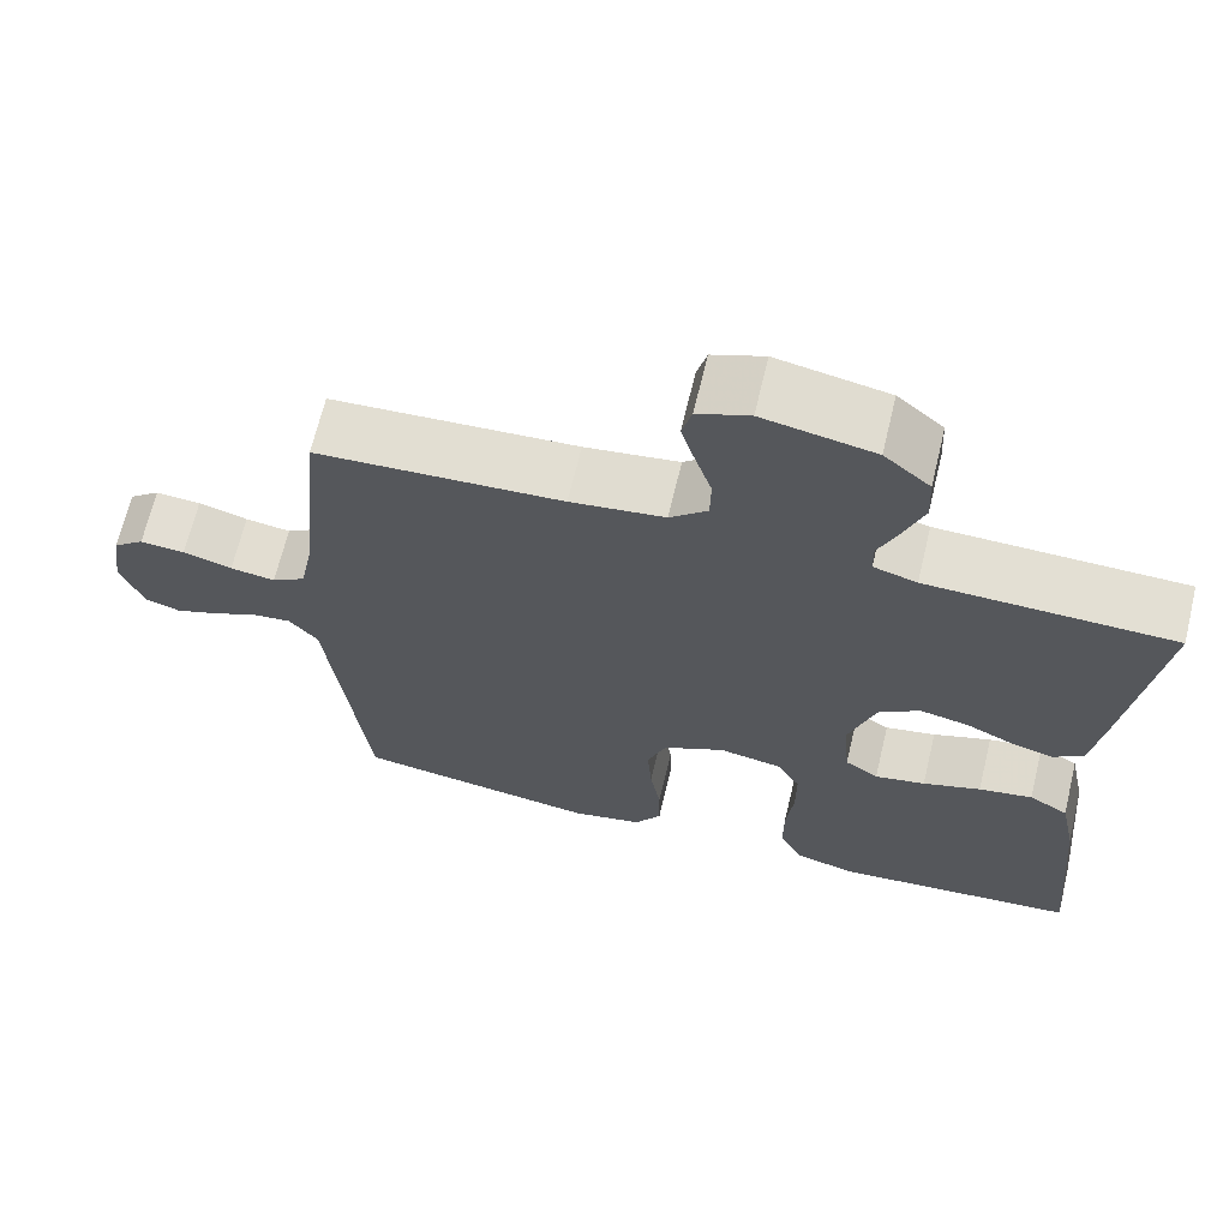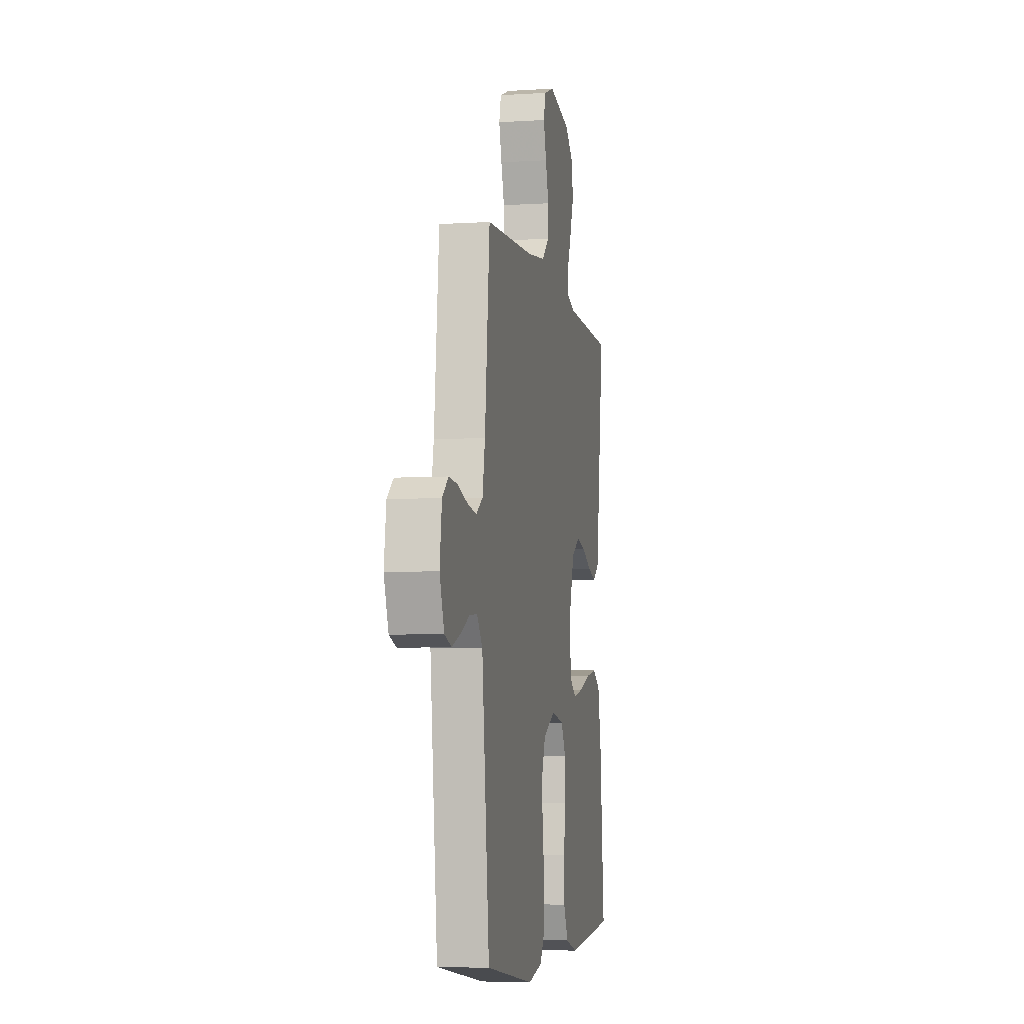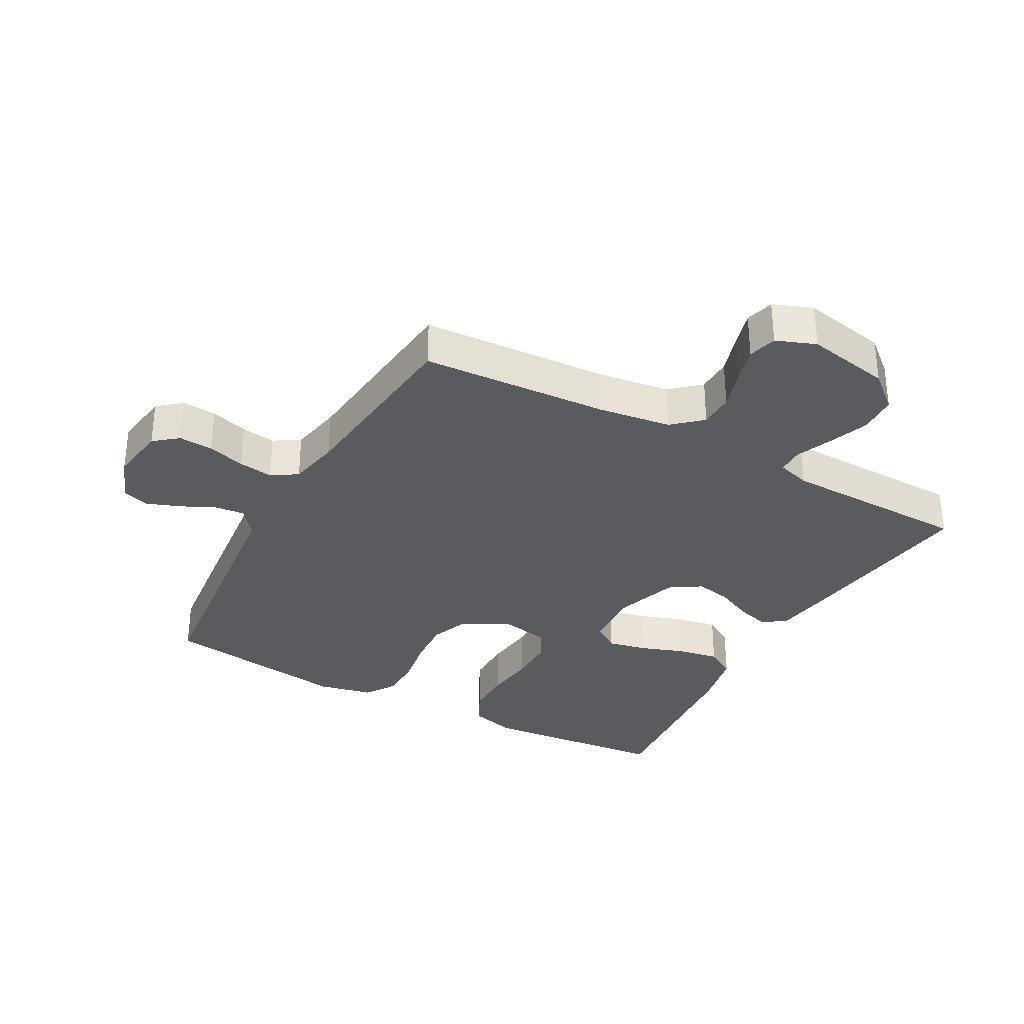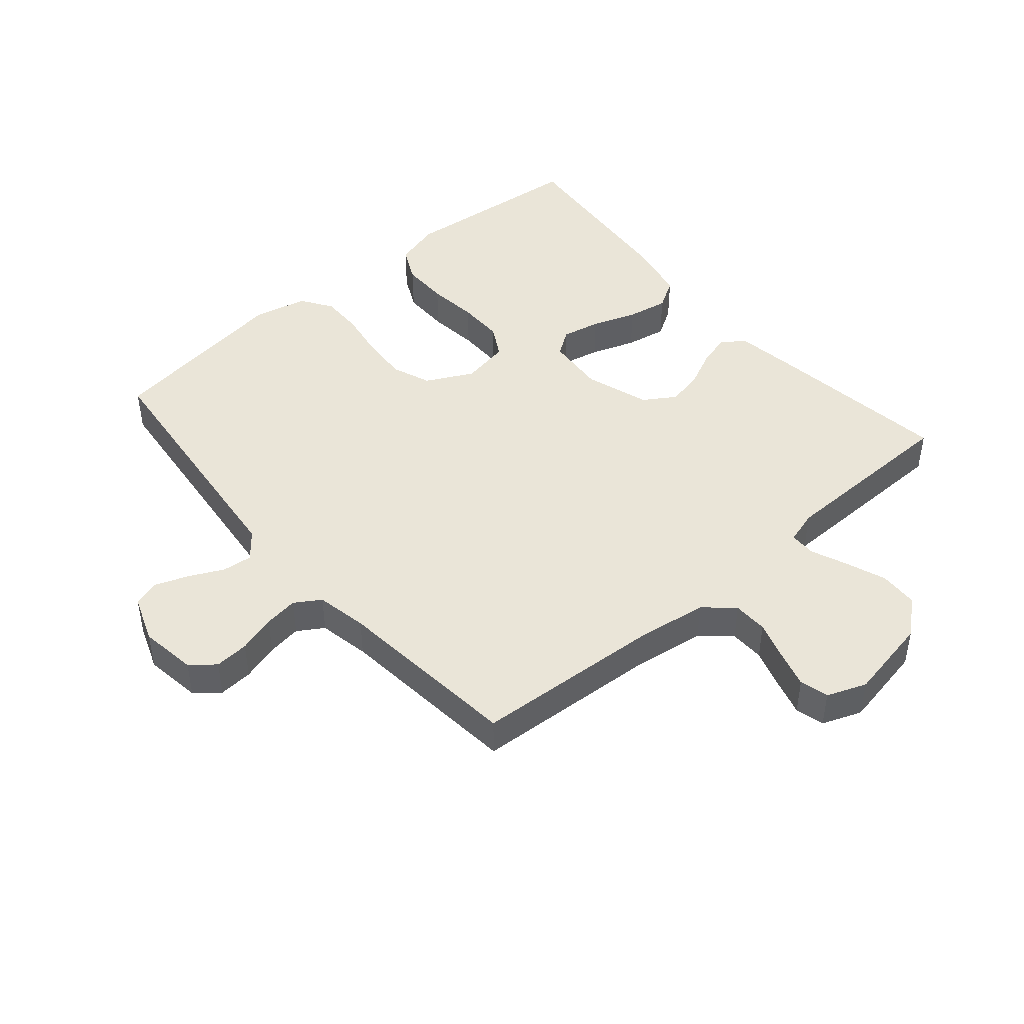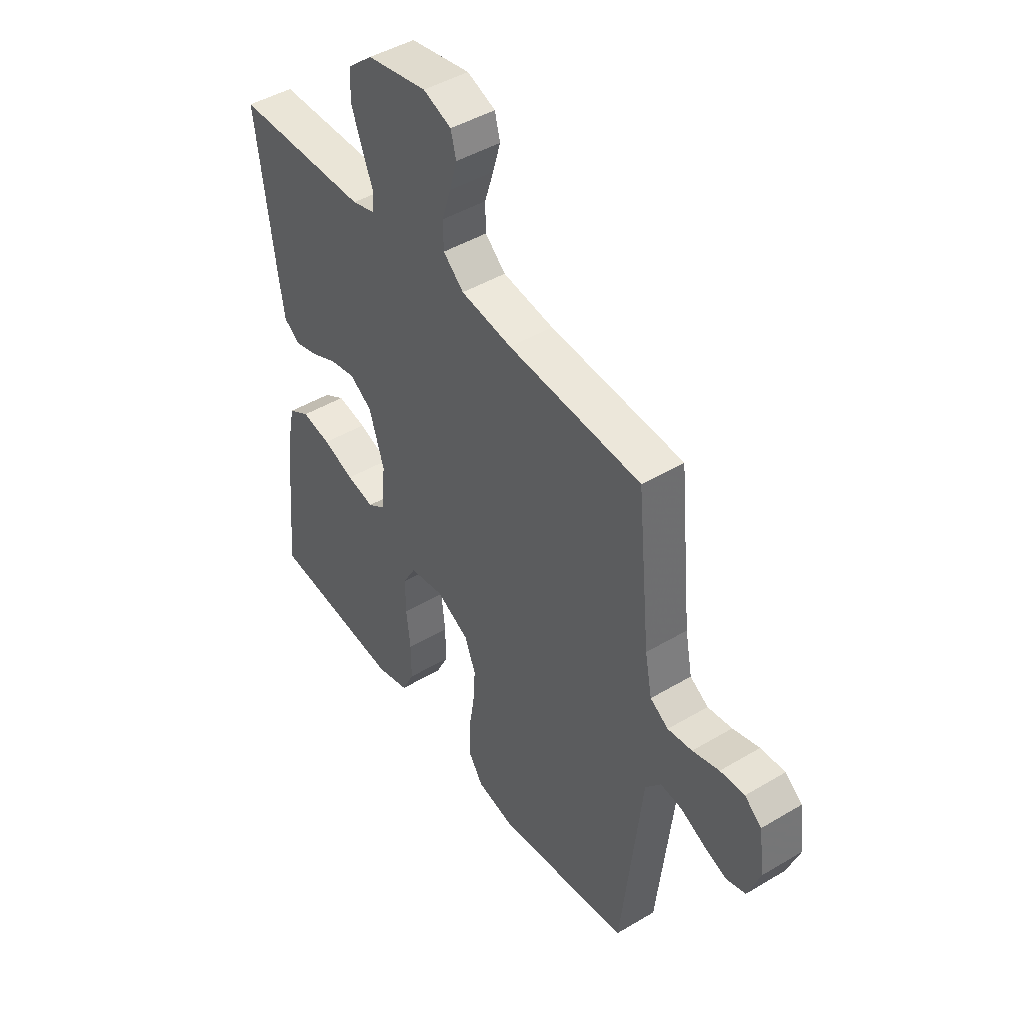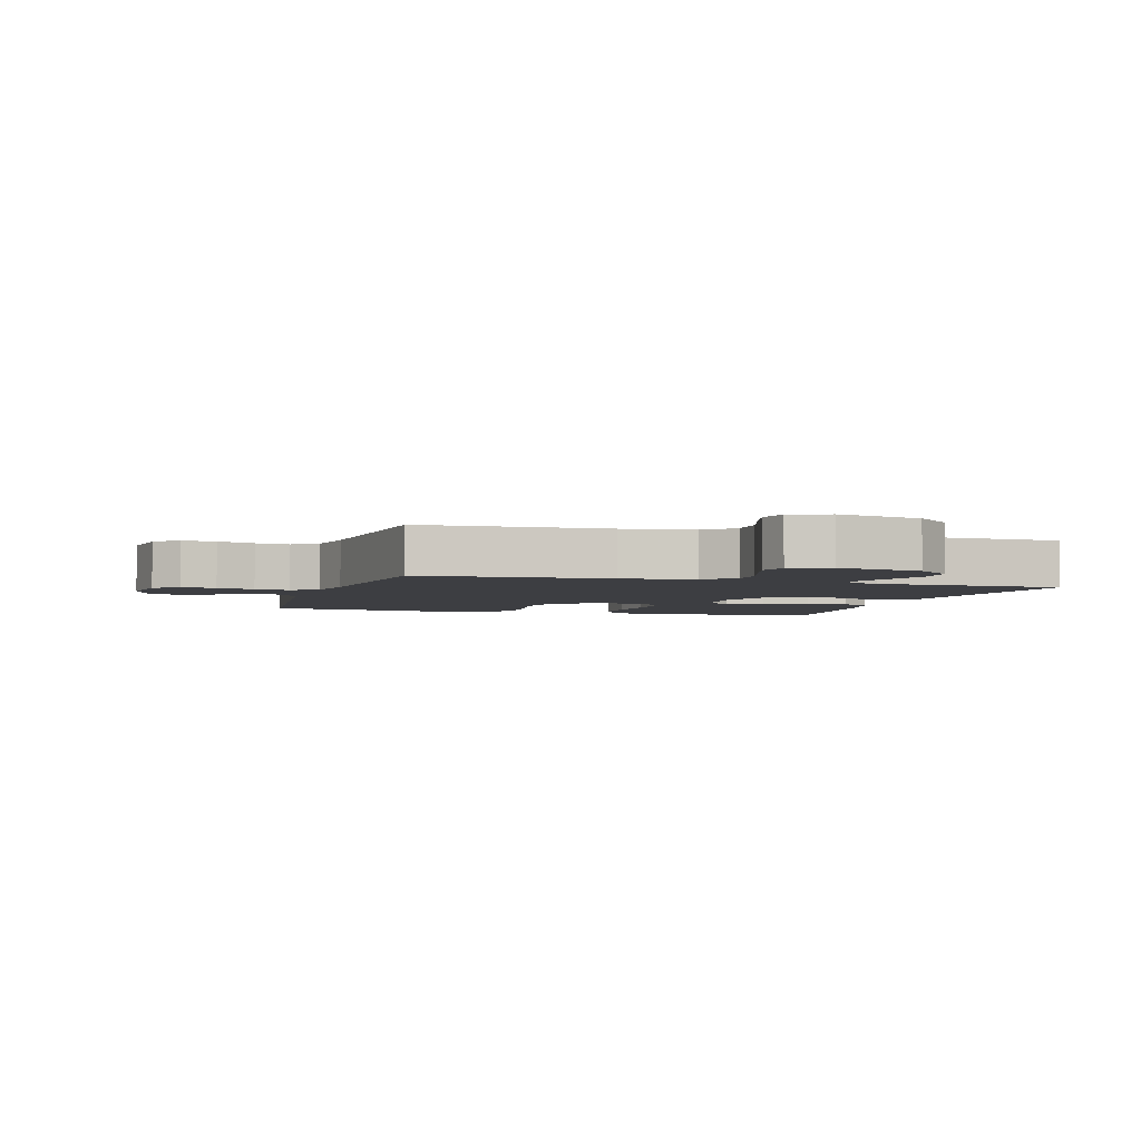
<metadata>
{"format":"obj","ext":"obj","renderer":"f3d","projection":"perspective","resolution":1024,"background":"white","views":[{"elev":67.1,"azim":13.5,"up":"+Z"},{"elev":-5.9,"azim":-79.2,"up":"+Z"},{"elev":-32.8,"azim":-28.8,"up":"+Y"},{"elev":45.2,"azim":-40.5,"up":"+Y"},{"elev":45.4,"azim":-124.5,"up":"+Z"},{"elev":-3.6,"azim":-16.8,"up":"+Y"}]}
</metadata>
<code>
v -0.5 0.07 0.5
v -0.2 0.07 0.518
v -0.085 0.07 0.534
v -0.039 0.07 0.575
v -0.038 0.07 0.631
v -0.058 0.07 0.694
v -0.075 0.07 0.753
v -0.063 0.07 0.799
v 0 0.07 0.823
v 0.135 0.07 0.797
v 0.191 0.07 0.749
v 0.194 0.07 0.687
v 0.17 0.07 0.622
v 0.146 0.07 0.564
v 0.147 0.07 0.522
v 0.2 0.07 0.506
v 0.5 0.07 0.5
v 0.46 0.07 0.2
v 0.446 0.07 0.106
v 0.409 0.07 0.08
v 0.357 0.07 0.095
v 0.298 0.07 0.123
v 0.24 0.07 0.135
v 0.19 0.07 0.103
v 0.156 0.07 0
v 0.164 0.07 -0.096
v 0.205 0.07 -0.124
v 0.267 0.07 -0.111
v 0.338 0.07 -0.086
v 0.404 0.07 -0.074
v 0.452 0.07 -0.103
v 0.472 0.07 -0.2
v 0.5 0.07 -0.5
v 0.2 0.07 -0.528
v 0.125 0.07 -0.507
v 0.097 0.07 -0.45
v 0.097 0.07 -0.374
v 0.106 0.07 -0.293
v 0.106 0.07 -0.219
v 0.077 0.07 -0.168
v 0 0.07 -0.154
v -0.075 0.07 -0.192
v -0.099 0.07 -0.254
v -0.094 0.07 -0.329
v -0.081 0.07 -0.407
v -0.08 0.07 -0.475
v -0.113 0.07 -0.525
v -0.2 0.07 -0.544
v -0.5 0.07 -0.5
v -0.533 0.07 -0.2
v -0.546 0.07 -0.081
v -0.581 0.07 -0.038
v -0.629 0.07 -0.043
v -0.683 0.07 -0.069
v -0.737 0.07 -0.089
v -0.78 0.07 -0.075
v -0.808 0.07 0
v -0.795 0.07 0.091
v -0.757 0.07 0.122
v -0.702 0.07 0.118
v -0.642 0.07 0.1
v -0.587 0.07 0.092
v -0.546 0.07 0.118
v -0.53 0.07 0.2
v -0.5 0 0.5
v -0.2 0 0.518
v -0.085 0 0.534
v -0.039 0 0.575
v -0.038 0 0.631
v -0.058 0 0.694
v -0.075 0 0.753
v -0.063 0 0.799
v 0 0 0.823
v 0.135 0 0.797
v 0.191 0 0.749
v 0.194 0 0.687
v 0.17 0 0.622
v 0.146 0 0.564
v 0.147 0 0.522
v 0.2 0 0.506
v 0.5 0 0.5
v 0.46 0 0.2
v 0.446 0 0.106
v 0.409 0 0.08
v 0.357 0 0.095
v 0.298 0 0.123
v 0.24 0 0.135
v 0.19 0 0.103
v 0.156 0 0
v 0.164 0 -0.096
v 0.205 0 -0.124
v 0.267 0 -0.111
v 0.338 0 -0.086
v 0.404 0 -0.074
v 0.452 0 -0.103
v 0.472 0 -0.2
v 0.5 0 -0.5
v 0.2 0 -0.528
v 0.125 0 -0.507
v 0.097 0 -0.45
v 0.097 0 -0.374
v 0.106 0 -0.293
v 0.106 0 -0.219
v 0.077 0 -0.168
v 0 0 -0.154
v -0.075 0 -0.192
v -0.099 0 -0.254
v -0.094 0 -0.329
v -0.081 0 -0.407
v -0.08 0 -0.475
v -0.113 0 -0.525
v -0.2 0 -0.544
v -0.5 0 -0.5
v -0.533 0 -0.2
v -0.546 0 -0.081
v -0.581 0 -0.038
v -0.629 0 -0.043
v -0.683 0 -0.069
v -0.737 0 -0.089
v -0.78 0 -0.075
v -0.808 0 0
v -0.795 0 0.091
v -0.757 0 0.122
v -0.702 0 0.118
v -0.642 0 0.1
v -0.587 0 0.092
v -0.546 0 0.118
v -0.53 0 0.2
f 59 60 61
f 58 59 61
f 57 58 61
f 56 57 61
f 55 56 61
f 54 55 61
f 53 54 61
f 52 53 61 62
f 51 52 62 63
f 51 63 64
f 50 51 64
f 49 50 64
f 48 49 64
f 47 48 64
f 46 47 64
f 45 46 64
f 44 45 64
f 36 37 38
f 35 36 38
f 34 35 38
f 33 34 38
f 32 33 38
f 31 32 38
f 30 31 38
f 29 30 38
f 28 29 38
f 27 28 38 39
f 26 27 39 40
f 20 21 22
f 19 20 22
f 18 19 22
f 17 18 22
f 16 17 22
f 15 16 22 23
f 12 13 14
f 11 12 14
f 10 11 14
f 9 10 14
f 8 9 14
f 7 8 14
f 6 7 14
f 5 6 14
f 4 5 14 15
f 15 23 24
f 4 15 24
f 3 4 24
f 64 1 2
f 44 64 2
f 43 44 2
f 25 26 40 41
f 25 41 42
f 24 25 42
f 3 24 42
f 2 3 42 43
f 125 124 123
f 125 123 122
f 125 122 121
f 125 121 120
f 125 120 119
f 125 119 118
f 125 118 117
f 126 125 117 116
f 127 126 116 115
f 128 127 115
f 128 115 114
f 128 114 113
f 128 113 112
f 128 112 111
f 128 111 110
f 128 110 109
f 128 109 108
f 102 101 100
f 102 100 99
f 102 99 98
f 102 98 97
f 102 97 96
f 102 96 95
f 102 95 94
f 102 94 93
f 102 93 92
f 103 102 92 91
f 104 103 91 90
f 86 85 84
f 86 84 83
f 86 83 82
f 86 82 81
f 86 81 80
f 87 86 80 79
f 78 77 76
f 78 76 75
f 78 75 74
f 78 74 73
f 78 73 72
f 78 72 71
f 78 71 70
f 78 70 69
f 79 78 69 68
f 88 87 79
f 88 79 68
f 88 68 67
f 66 65 128
f 66 128 108
f 66 108 107
f 105 104 90 89
f 106 105 89
f 106 89 88
f 106 88 67
f 107 106 67 66
f 1 65 66 2
f 2 66 67 3
f 3 67 68 4
f 4 68 69 5
f 5 69 70 6
f 6 70 71 7
f 7 71 72 8
f 8 72 73 9
f 9 73 74 10
f 10 74 75 11
f 11 75 76 12
f 12 76 77 13
f 13 77 78 14
f 14 78 79 15
f 15 79 80 16
f 16 80 81 17
f 17 81 82 18
f 18 82 83 19
f 19 83 84 20
f 20 84 85 21
f 21 85 86 22
f 22 86 87 23
f 23 87 88 24
f 24 88 89 25
f 25 89 90 26
f 26 90 91 27
f 27 91 92 28
f 28 92 93 29
f 29 93 94 30
f 30 94 95 31
f 31 95 96 32
f 32 96 97 33
f 33 97 98 34
f 34 98 99 35
f 35 99 100 36
f 36 100 101 37
f 37 101 102 38
f 38 102 103 39
f 39 103 104 40
f 40 104 105 41
f 41 105 106 42
f 42 106 107 43
f 43 107 108 44
f 44 108 109 45
f 45 109 110 46
f 46 110 111 47
f 47 111 112 48
f 48 112 113 49
f 49 113 114 50
f 50 114 115 51
f 51 115 116 52
f 52 116 117 53
f 53 117 118 54
f 54 118 119 55
f 55 119 120 56
f 56 120 121 57
f 57 121 122 58
f 58 122 123 59
f 59 123 124 60
f 60 124 125 61
f 61 125 126 62
f 62 126 127 63
f 63 127 128 64
f 64 128 65 1

</code>
